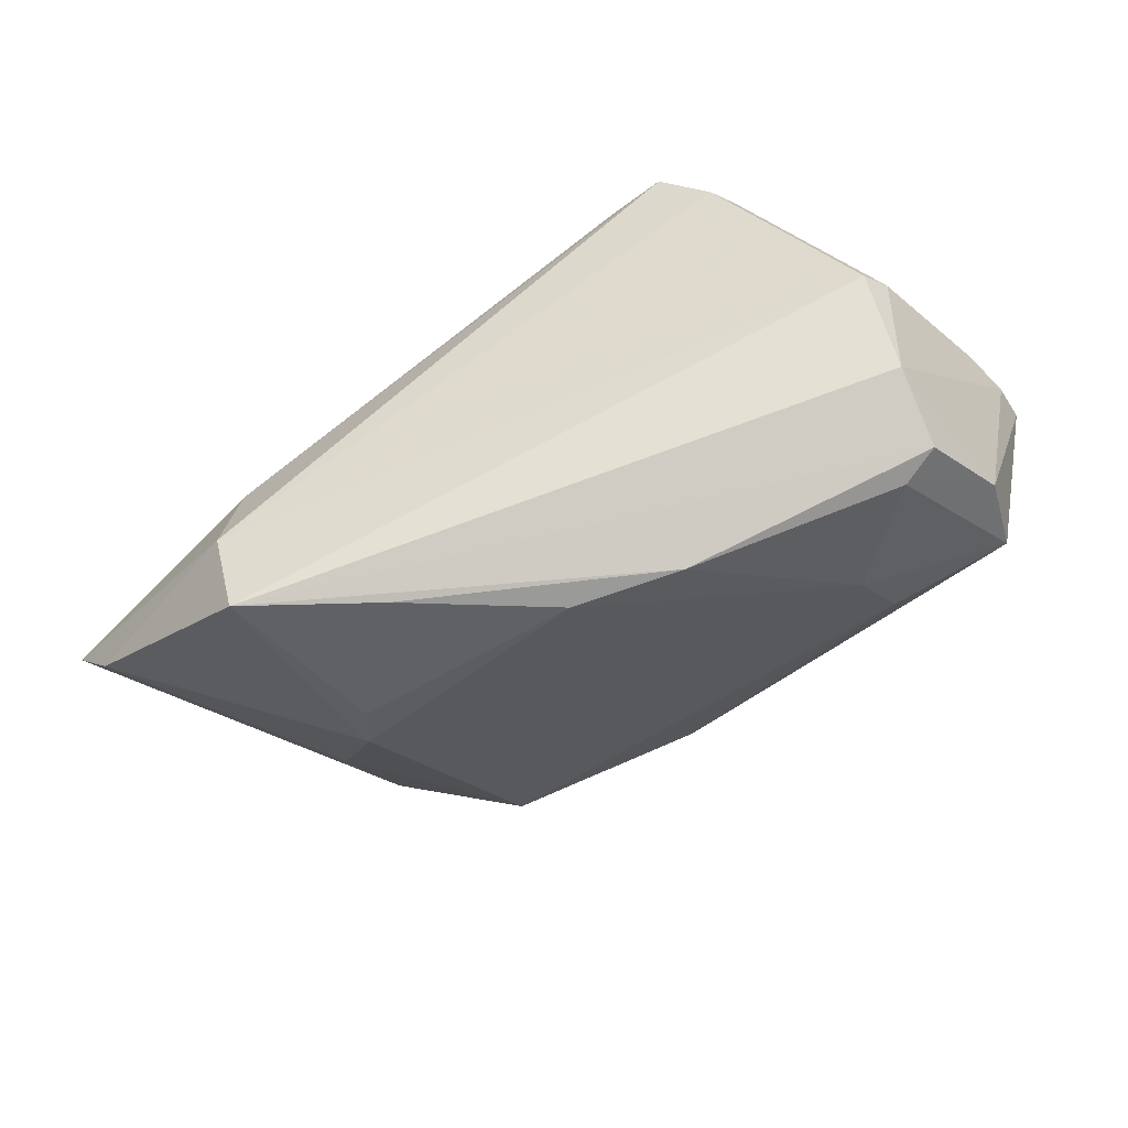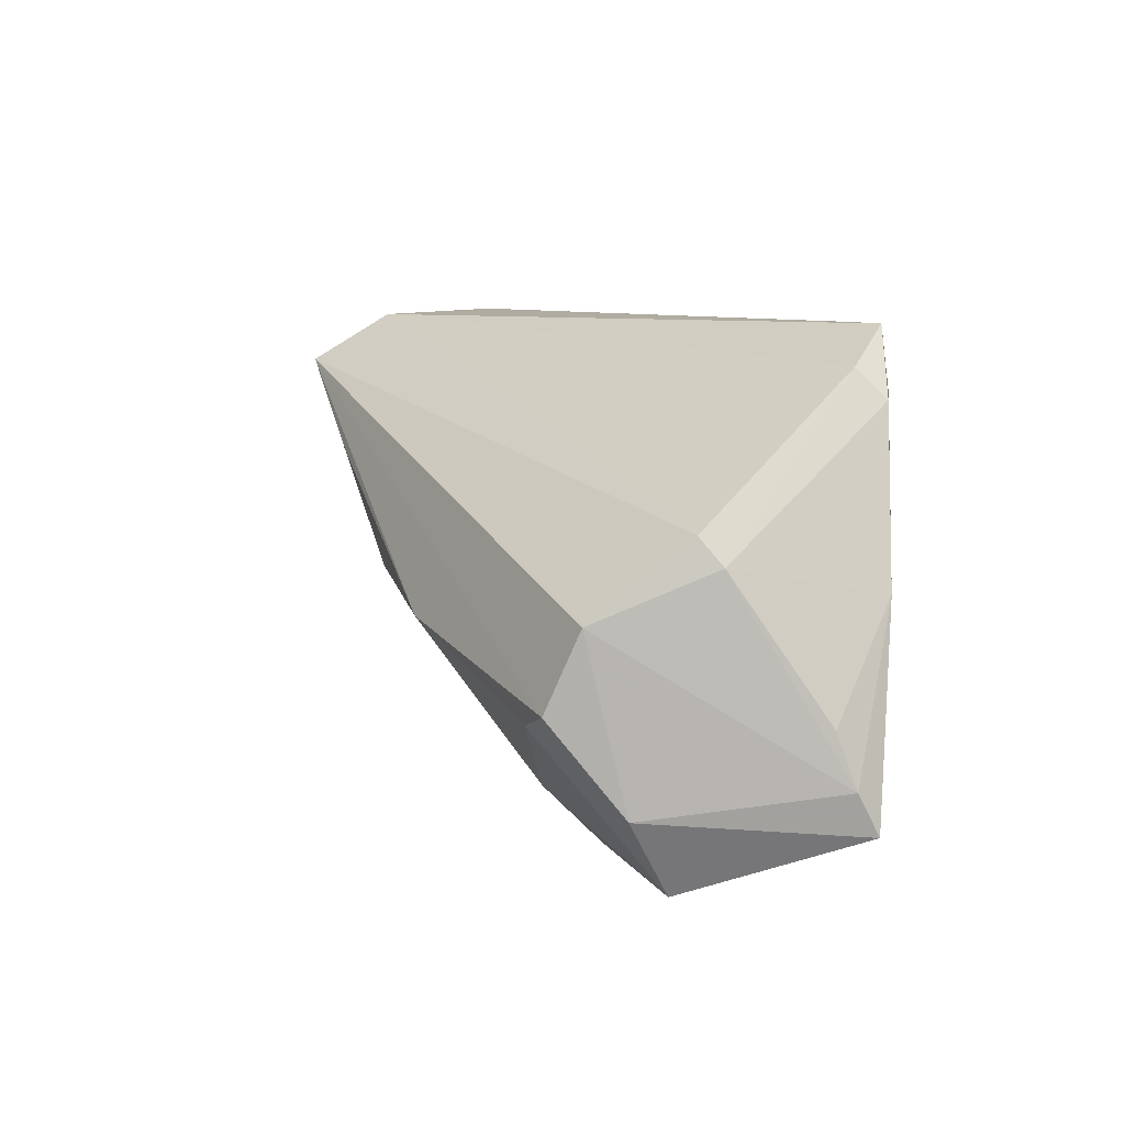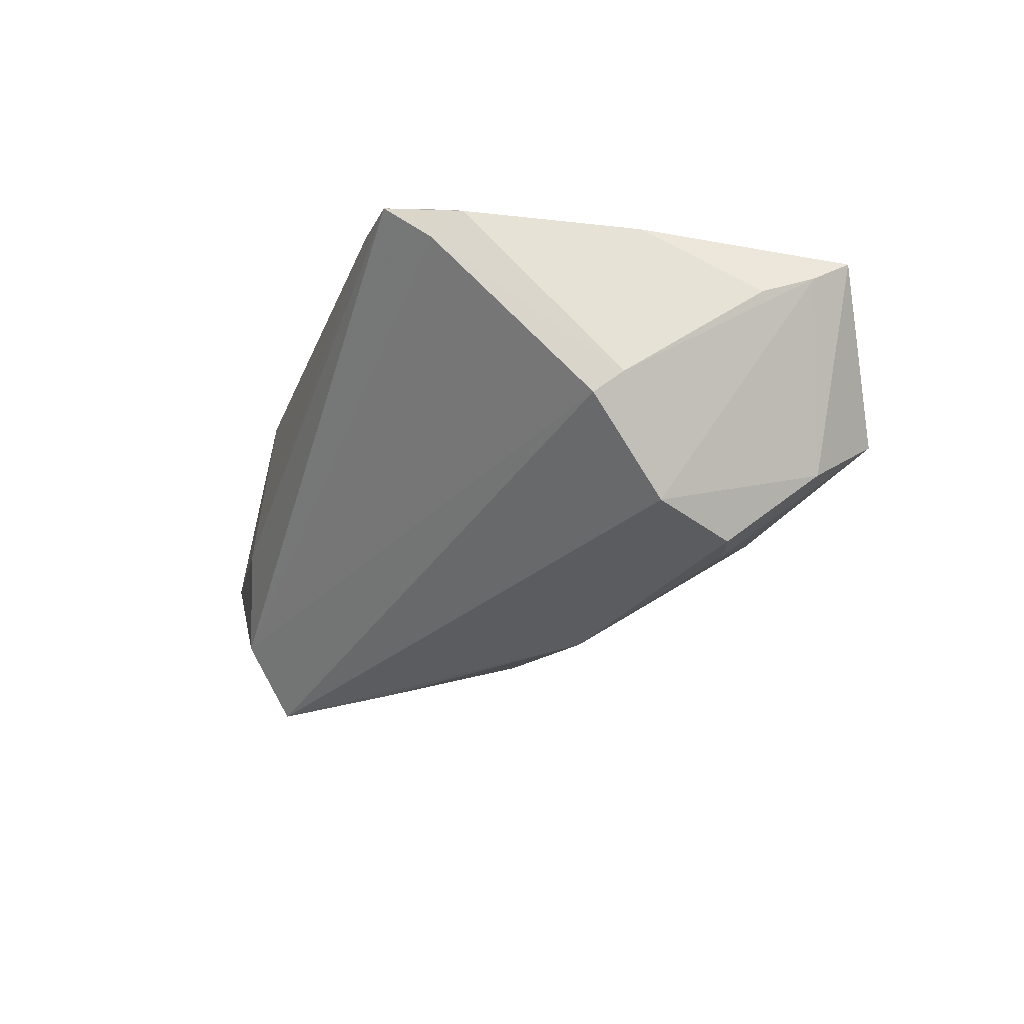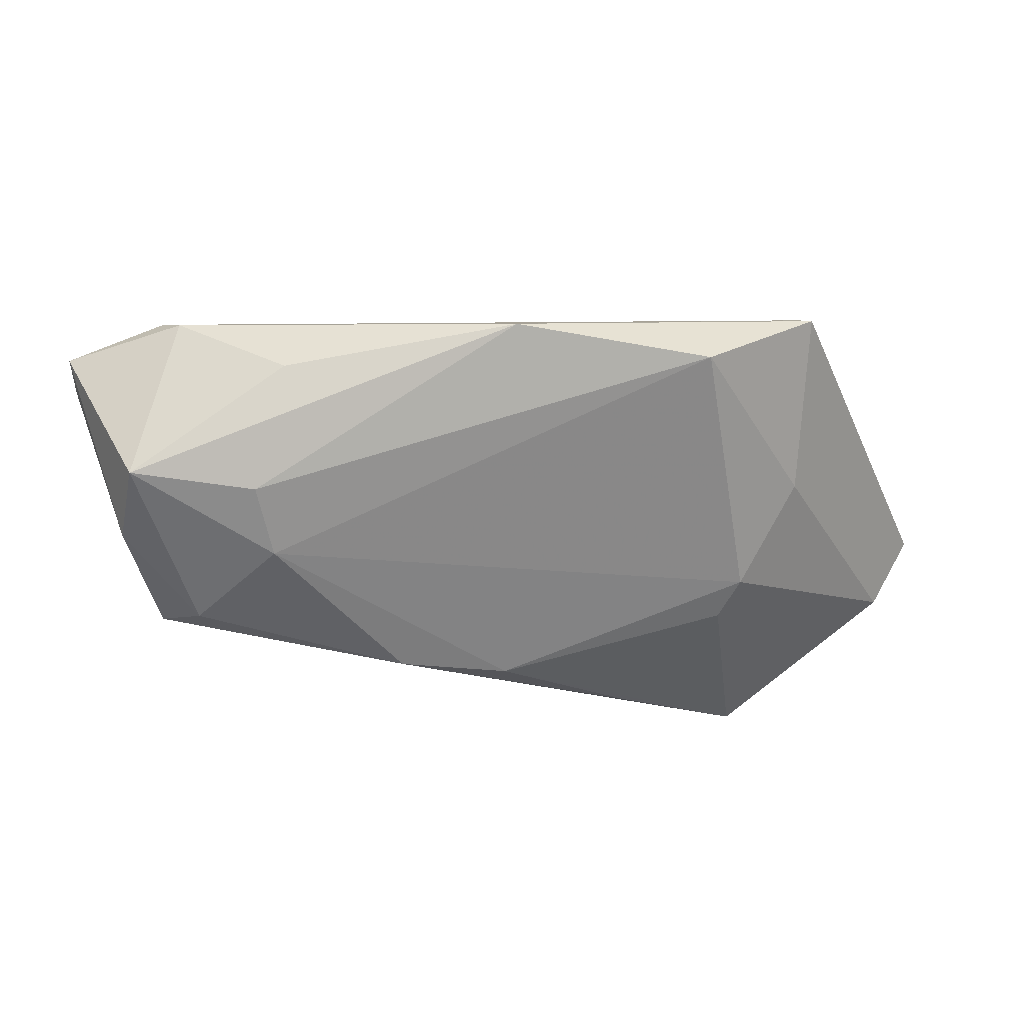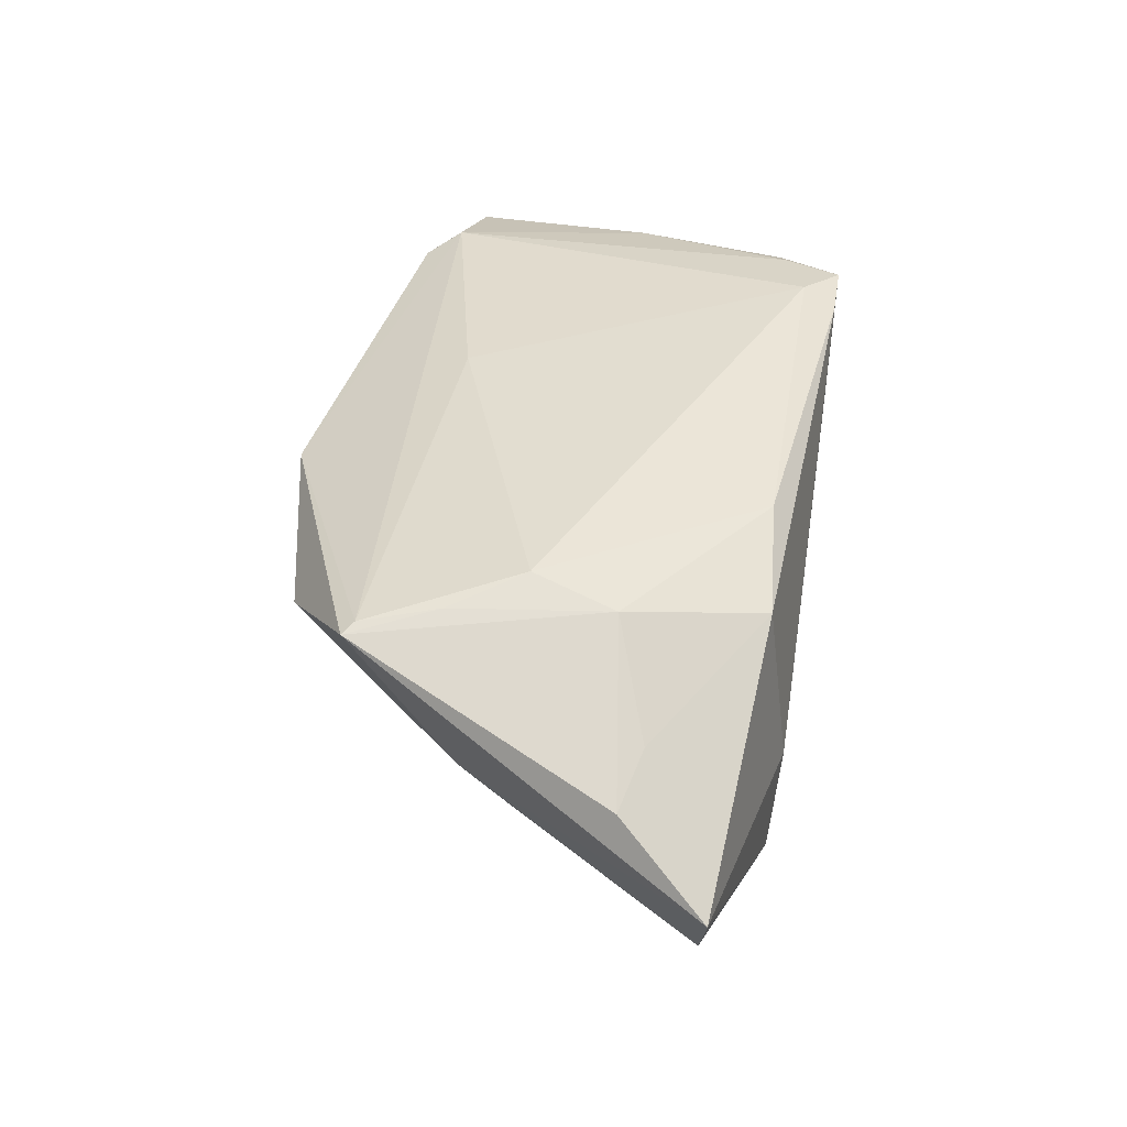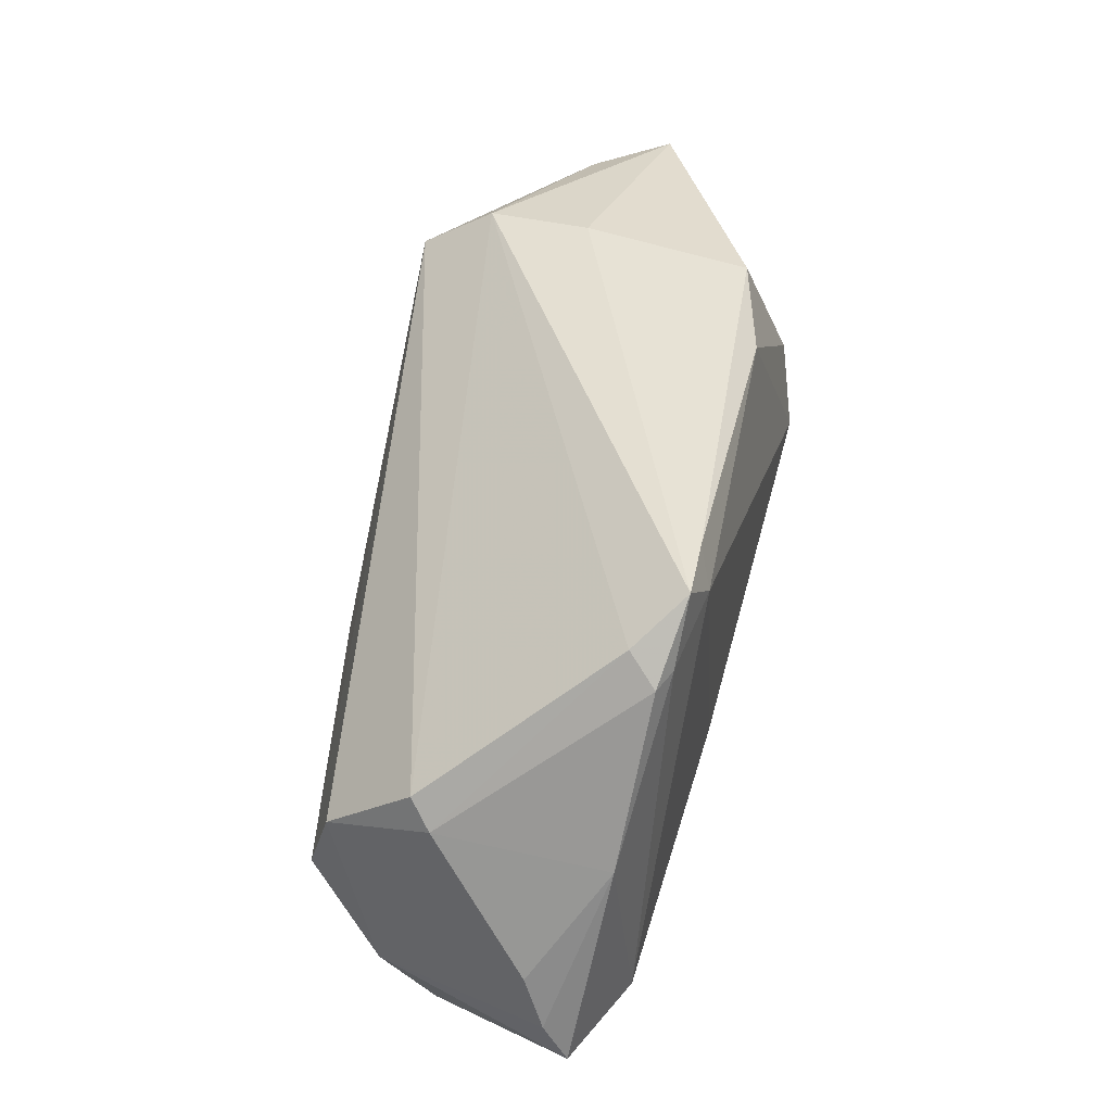
<metadata>
{"format":"obj","ext":"obj","renderer":"f3d","projection":"perspective","resolution":1024,"background":"white","views":[{"elev":-75.4,"azim":-140.3,"up":"+Z"},{"elev":2.9,"azim":-108.8,"up":"+Y"},{"elev":-19.3,"azim":-106.1,"up":"+Z"},{"elev":-17.8,"azim":6.1,"up":"+Z"},{"elev":39.6,"azim":104.0,"up":"+Z"},{"elev":36.5,"azim":-76.5,"up":"+Y"}]}
</metadata>
<code>
v 0.04208 -0.01429 0.01667
v 0.05283 0.01614 0.006534
v -0.05066 -0.01555 0.005468
v -0.04003 0.01668 0.01629
v -0.03429 0.02482 0.01836
v -0.03851 0.02012 0.01324
v -0.03883 -0.02627 0.01459
v 0.03298 0.002151 0.01938
v 0.03879 -0.005705 0.01752
v 0.05797 0.02677 -0.001829
v -0.01037 -0.006475 -0.02584
v 0.03061 -0.02581 0.007306
v -0.03984 -0.03301 -0.00765
v -0.04771 0.0002108 -0.004966
v 0.03512 0.01212 0.01767
v 0.03046 0.001916 -0.01827
v -0.05122 -0.02165 0.007585
v 0.04374 -0.01537 0.01601
v -0.006993 -0.01618 0.01693
v 0.04592 0.01742 0.009581
v 0.04108 -0.00422 -0.002646
v 0.02986 0.02883 -0.01851
v -0.02379 -0.02369 -0.01561
v 0.02678 0.02706 0.01359
v 0.03355 -0.001558 -0.01478
v 0.01304 0.0246 0.01712
v -0.0288 0.02123 0.01938
v -0.02498 -0.02993 -0.009275
v 0.05294 0.0252 -0.01086
v 0.03126 0.0231 -0.02758
v -0.02122 -0.03301 0.005493
v -0.05086 -0.02623 0.01016
v -0.03555 -0.03004 0.01277
v -0.04596 -0.002764 0.01376
v 0.02737 0.02966 -0.00595
v -0.02698 0.0254 0.01805
v -0.04626 0.003335 -0.007253
v 0.002421 -0.001633 -0.026
v -0.04291 -0.005544 -0.01785
v -0.04288 -0.02477 -0.01301
v -0.03753 0.01754 0.01758
v -0.03507 -0.01581 -0.02116
v 0.007347 -0.03301 0.009733
v -0.04015 -0.01445 -0.02104
v 0.01734 0.01196 -0.02715
f 39 14 37
f 8 19 1
f 1 19 7
f 7 43 1
f 39 37 30
f 11 44 30
f 30 44 39
f 6 37 14
f 15 24 26
f 26 8 15
f 20 2 10
f 15 2 20
f 10 24 20
f 20 24 15
f 9 8 1
f 15 8 9
f 25 21 12
f 42 44 11
f 43 7 33
f 33 31 43
f 33 7 32
f 25 30 29
f 10 21 29
f 29 21 25
f 35 24 10
f 4 41 5
f 5 6 4
f 4 6 14
f 22 30 37
f 37 6 22
f 22 6 5
f 5 35 22
f 22 29 30
f 10 29 22
f 22 35 10
f 36 26 24
f 36 35 5
f 24 35 36
f 8 26 27
f 19 8 27
f 27 7 19
f 27 36 5
f 26 36 27
f 5 41 27
f 41 7 27
f 1 43 18
f 43 12 18
f 18 12 21
f 18 21 10
f 10 2 18
f 18 2 15
f 18 9 1
f 15 9 18
f 43 31 13
f 31 33 13
f 13 33 32
f 11 30 45
f 45 38 11
f 30 38 45
f 16 30 25
f 25 38 16
f 16 38 30
f 41 4 34
f 32 7 34
f 34 7 41
f 34 4 14
f 44 42 40
f 42 13 40
f 39 44 40
f 40 13 32
f 23 42 11
f 23 13 42
f 11 38 23
f 25 12 23
f 23 38 25
f 3 34 14
f 28 23 12
f 13 23 28
f 28 12 43
f 43 13 28
f 17 14 39
f 17 3 14
f 39 40 17
f 17 40 32
f 32 34 17
f 34 3 17

</code>
